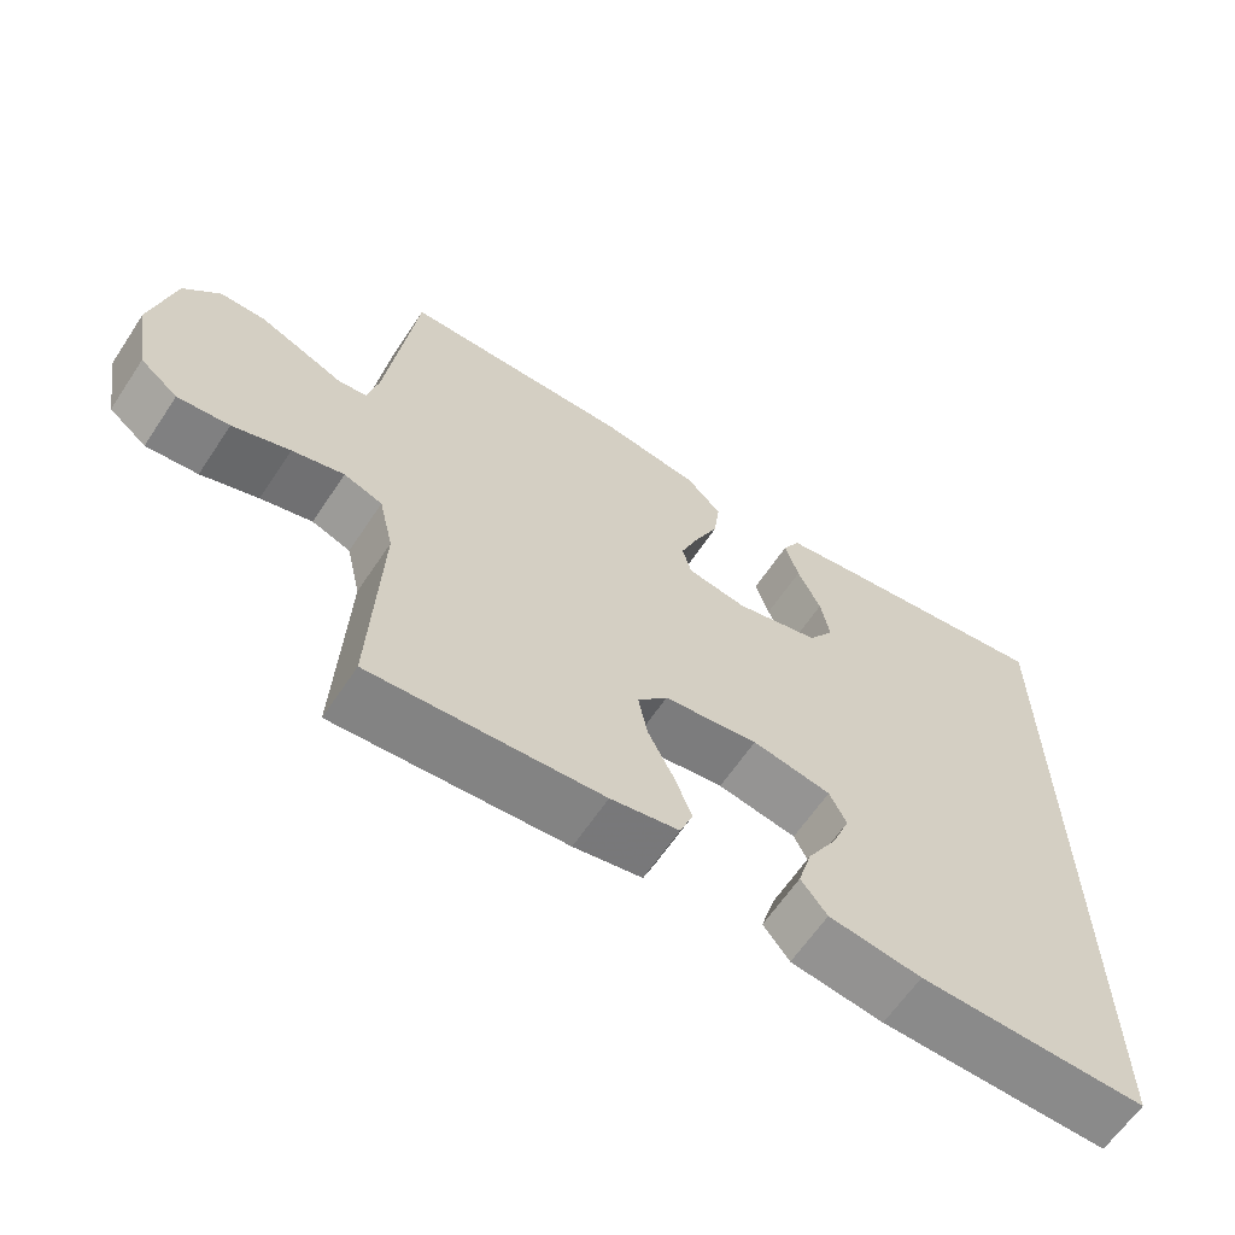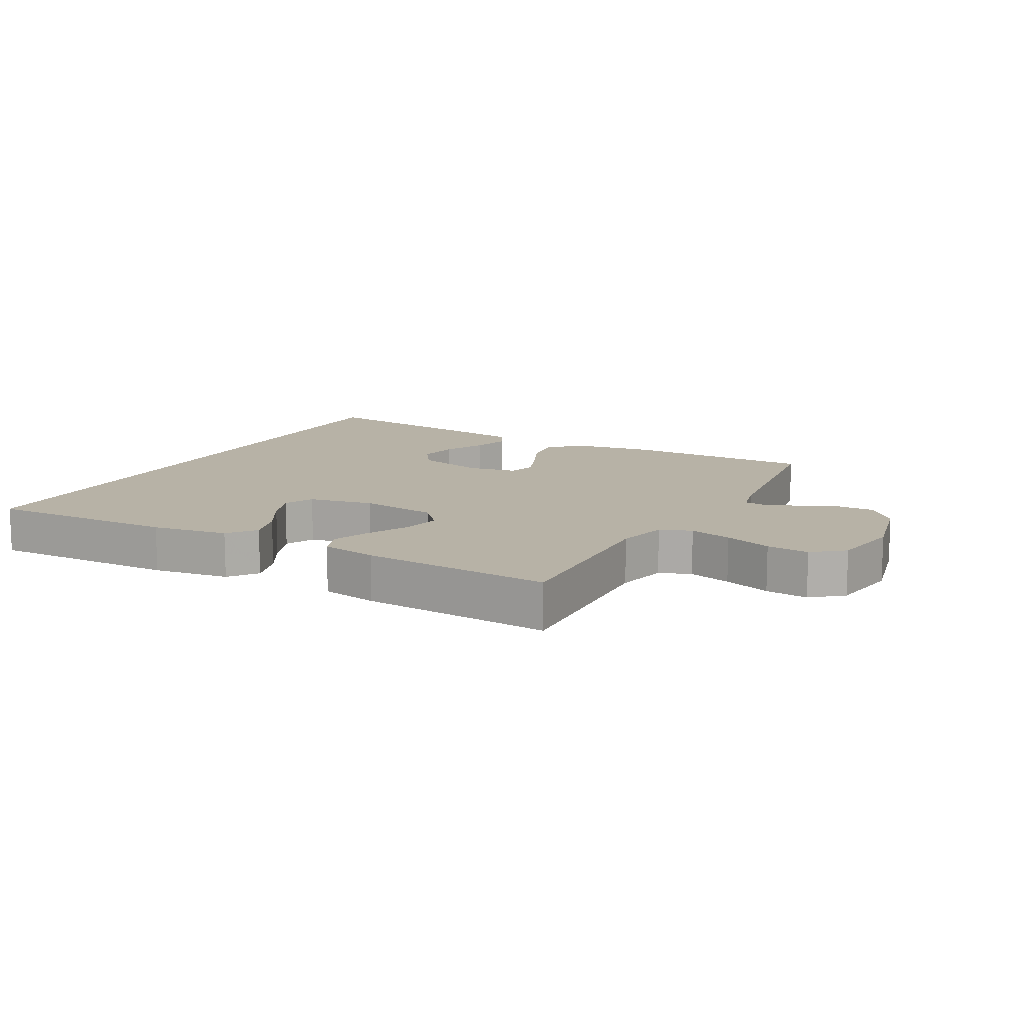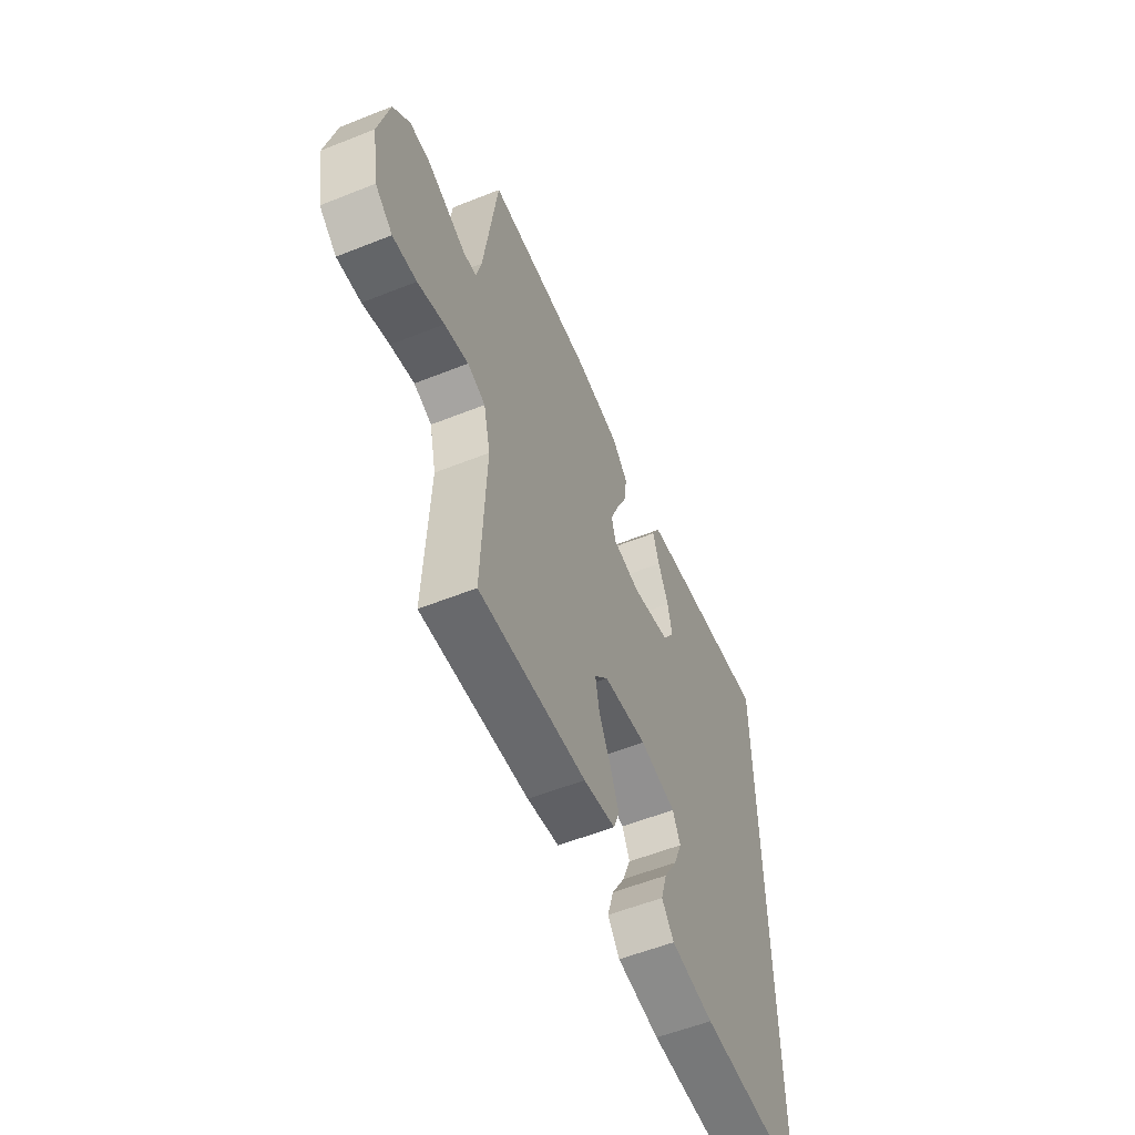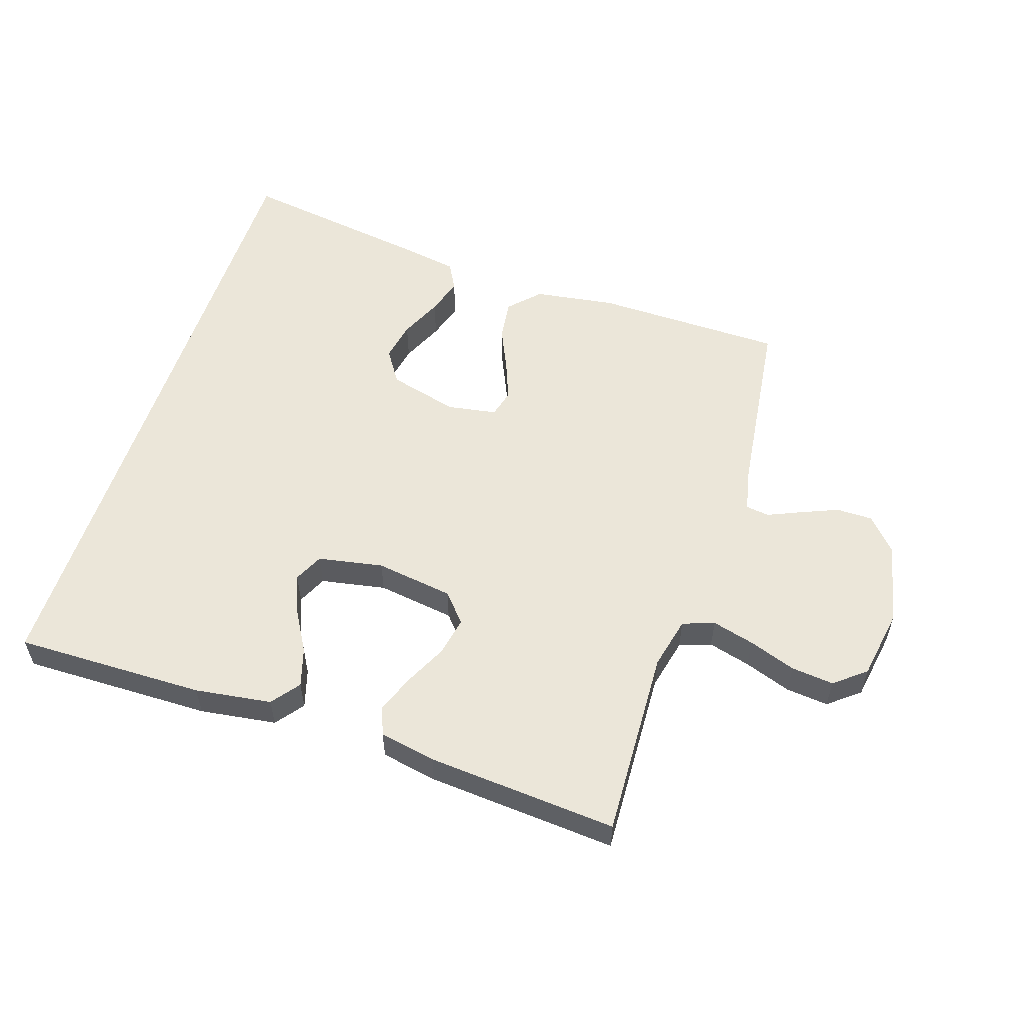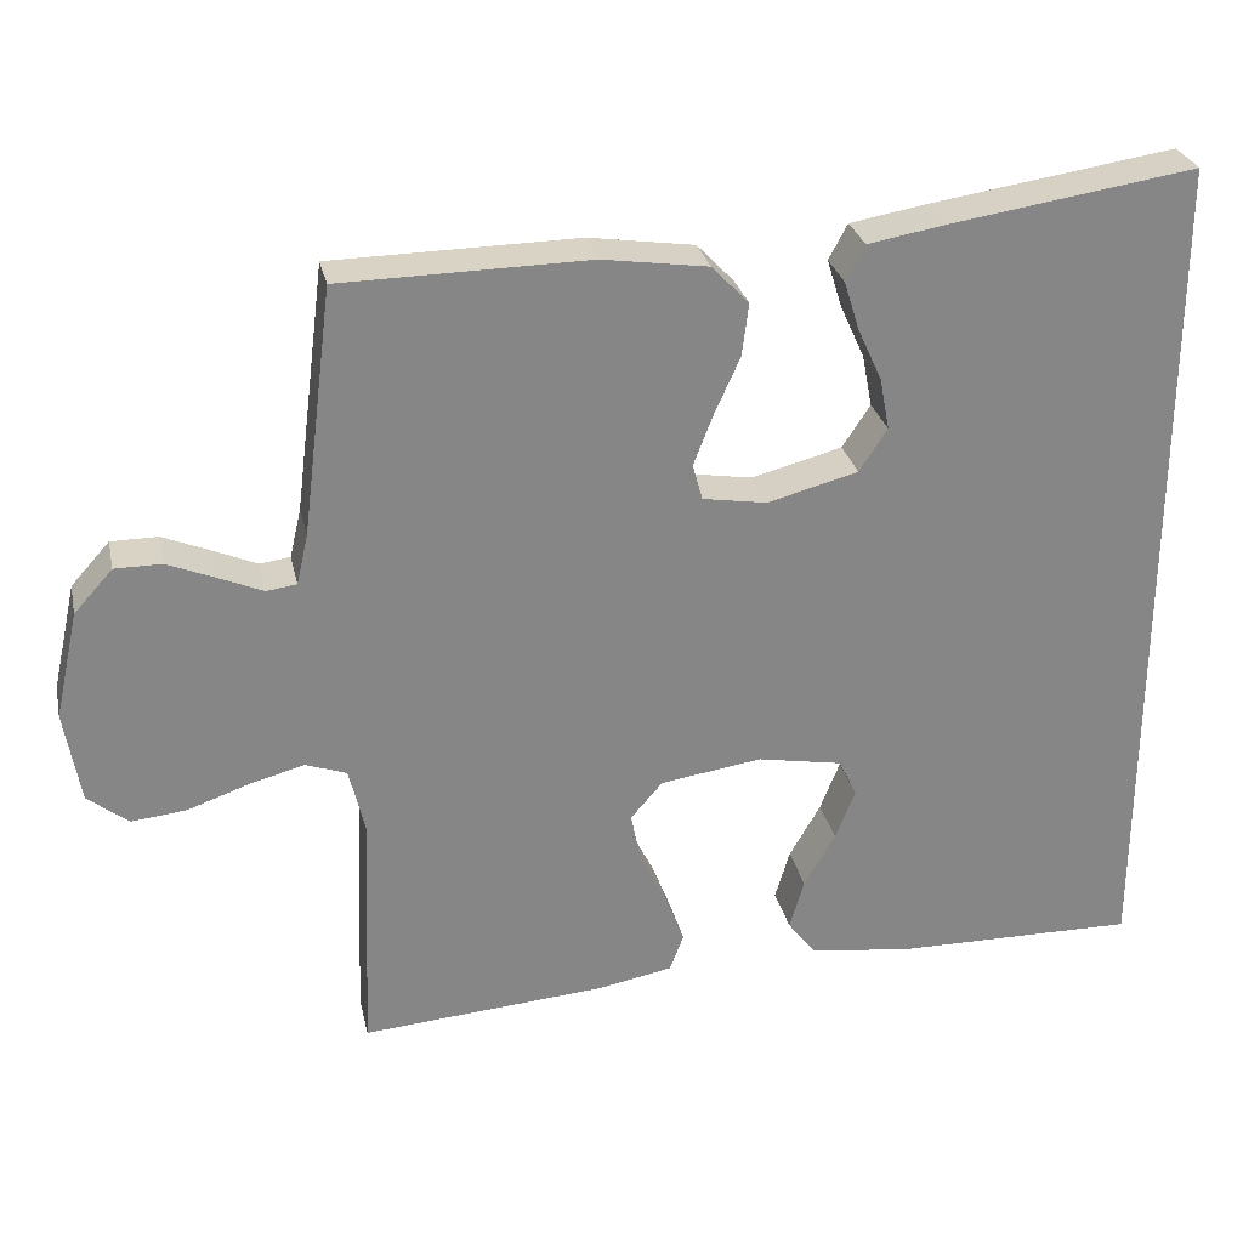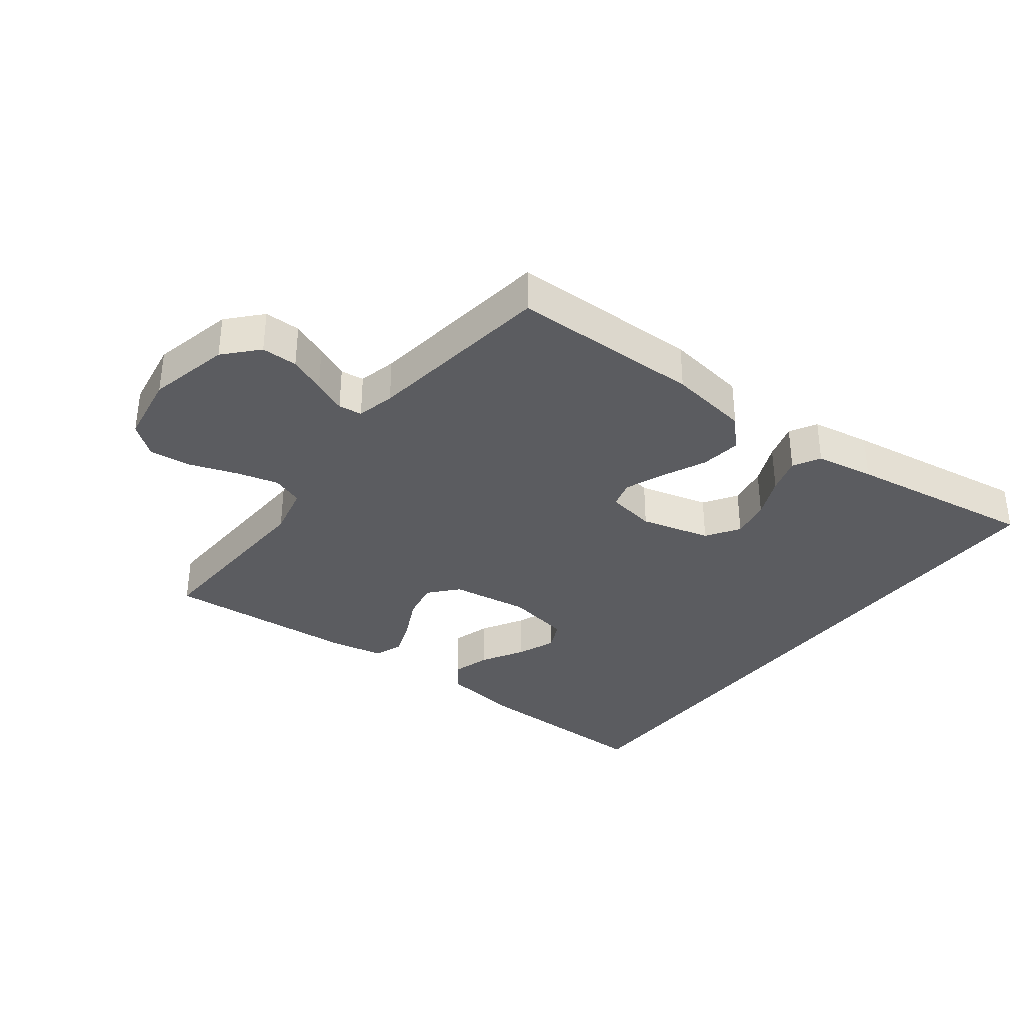
<metadata>
{"format":"obj","ext":"obj","renderer":"f3d","projection":"perspective","resolution":1024,"background":"white","views":[{"elev":-63.1,"azim":-33.6,"up":"+Z"},{"elev":12.3,"azim":-151.8,"up":"+Y"},{"elev":-56.7,"azim":-67.4,"up":"+Z"},{"elev":55.7,"azim":-162.0,"up":"+Y"},{"elev":28.3,"azim":-12.3,"up":"+Z"},{"elev":-34.6,"azim":-37.6,"up":"+Y"}]}
</metadata>
<code>
v -0.5 0.07 0.5
v -0.2 0.07 0.504
v -0.072 0.07 0.485
v -0.027 0.07 0.438
v -0.035 0.07 0.374
v -0.066 0.07 0.305
v -0.09 0.07 0.243
v -0.078 0.07 0.199
v 0 0.07 0.186
v 0.11 0.07 0.215
v 0.144 0.07 0.267
v 0.132 0.07 0.33
v 0.102 0.07 0.396
v 0.084 0.07 0.454
v 0.107 0.07 0.497
v 0.2 0.07 0.513
v 0.5 0.07 0.558
v 0.5 0.07 -0.482
v 0.2 0.07 -0.478
v 0.079 0.07 -0.461
v 0.045 0.07 -0.417
v 0.063 0.07 -0.356
v 0.101 0.07 -0.29
v 0.125 0.07 -0.229
v 0.103 0.07 -0.183
v 0 0.07 -0.164
v -0.123 0.07 -0.182
v -0.162 0.07 -0.227
v -0.15 0.07 -0.288
v -0.117 0.07 -0.355
v -0.094 0.07 -0.415
v -0.111 0.07 -0.46
v -0.2 0.07 -0.477
v -0.5 0.07 -0.5
v -0.488 0.07 -0.2
v -0.507 0.07 -0.118
v -0.557 0.07 -0.1
v -0.624 0.07 -0.118
v -0.698 0.07 -0.144
v -0.765 0.07 -0.151
v -0.814 0.07 -0.112
v -0.833 0.07 0
v -0.804 0.07 0.13
v -0.757 0.07 0.182
v -0.7 0.07 0.182
v -0.642 0.07 0.158
v -0.589 0.07 0.135
v -0.552 0.07 0.14
v -0.538 0.07 0.2
v -0.5 0 0.5
v -0.2 0 0.504
v -0.072 0 0.485
v -0.027 0 0.438
v -0.035 0 0.374
v -0.066 0 0.305
v -0.09 0 0.243
v -0.078 0 0.199
v 0 0 0.186
v 0.11 0 0.215
v 0.144 0 0.267
v 0.132 0 0.33
v 0.102 0 0.396
v 0.084 0 0.454
v 0.107 0 0.497
v 0.2 0 0.513
v 0.5 0 0.558
v 0.5 0 -0.482
v 0.2 0 -0.478
v 0.079 0 -0.461
v 0.045 0 -0.417
v 0.063 0 -0.356
v 0.101 0 -0.29
v 0.125 0 -0.229
v 0.103 0 -0.183
v 0 0 -0.164
v -0.123 0 -0.182
v -0.162 0 -0.227
v -0.15 0 -0.288
v -0.117 0 -0.355
v -0.094 0 -0.415
v -0.111 0 -0.46
v -0.2 0 -0.477
v -0.5 0 -0.5
v -0.488 0 -0.2
v -0.507 0 -0.118
v -0.557 0 -0.1
v -0.624 0 -0.118
v -0.698 0 -0.144
v -0.765 0 -0.151
v -0.814 0 -0.112
v -0.833 0 0
v -0.804 0 0.13
v -0.757 0 0.182
v -0.7 0 0.182
v -0.642 0 0.158
v -0.589 0 0.135
v -0.552 0 0.14
v -0.538 0 0.2
f 44 45 46 47
f 42 43 44 47
f 42 47 48
f 41 42 48
f 38 39 40 41
f 37 38 41 48
f 36 37 48 49
f 32 33 34 35
f 29 30 31 32
f 29 32 35 36
f 20 21 22 23
f 20 23 24
f 19 20 24
f 18 19 24
f 17 18 24 25
f 12 13 14 15
f 11 12 15 16
f 3 4 5 6
f 3 6 7
f 2 3 7
f 1 2 7 8
f 28 29 36 49
f 27 28 49 1
f 26 27 1 8
f 25 26 8 9
f 11 16 17 25
f 10 11 25
f 9 10 25
f 96 95 94 93
f 96 93 92 91
f 97 96 91
f 97 91 90
f 90 89 88 87
f 97 90 87 86
f 98 97 86 85
f 84 83 82 81
f 81 80 79 78
f 85 84 81 78
f 72 71 70 69
f 73 72 69
f 73 69 68
f 73 68 67
f 74 73 67 66
f 64 63 62 61
f 65 64 61 60
f 55 54 53 52
f 56 55 52
f 56 52 51
f 57 56 51 50
f 98 85 78 77
f 50 98 77 76
f 57 50 76 75
f 58 57 75 74
f 74 66 65 60
f 74 60 59
f 74 59 58
f 1 50 51 2
f 2 51 52 3
f 3 52 53 4
f 4 53 54 5
f 5 54 55 6
f 6 55 56 7
f 7 56 57 8
f 8 57 58 9
f 9 58 59 10
f 10 59 60 11
f 11 60 61 12
f 12 61 62 13
f 13 62 63 14
f 14 63 64 15
f 15 64 65 16
f 16 65 66 17
f 17 66 67 18
f 18 67 68 19
f 19 68 69 20
f 20 69 70 21
f 21 70 71 22
f 22 71 72 23
f 23 72 73 24
f 24 73 74 25
f 25 74 75 26
f 26 75 76 27
f 27 76 77 28
f 28 77 78 29
f 29 78 79 30
f 30 79 80 31
f 31 80 81 32
f 32 81 82 33
f 33 82 83 34
f 34 83 84 35
f 35 84 85 36
f 36 85 86 37
f 37 86 87 38
f 38 87 88 39
f 39 88 89 40
f 40 89 90 41
f 41 90 91 42
f 42 91 92 43
f 43 92 93 44
f 44 93 94 45
f 45 94 95 46
f 46 95 96 47
f 47 96 97 48
f 48 97 98 49
f 49 98 50 1

</code>
